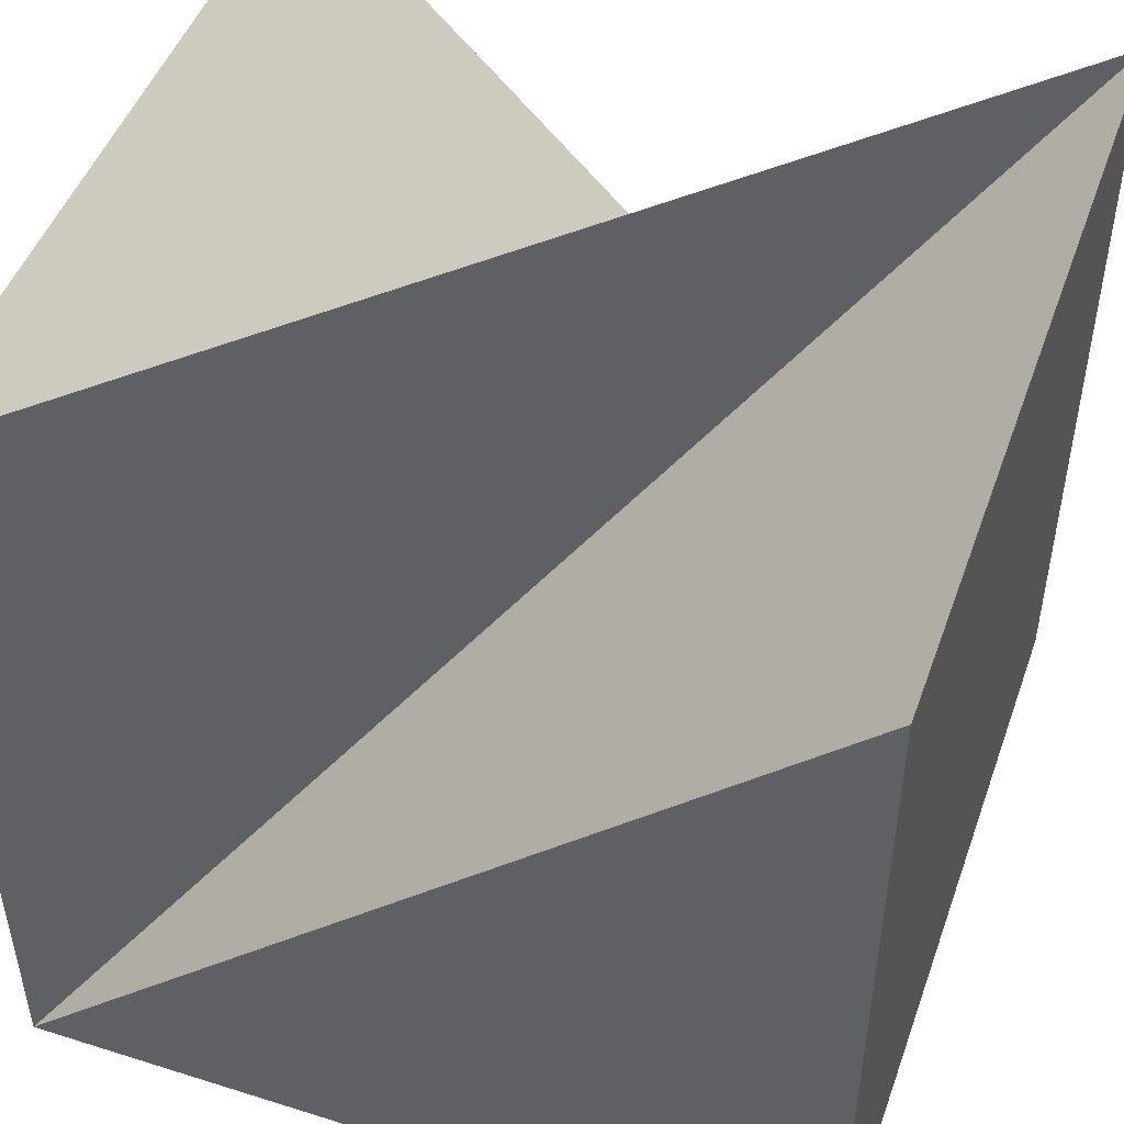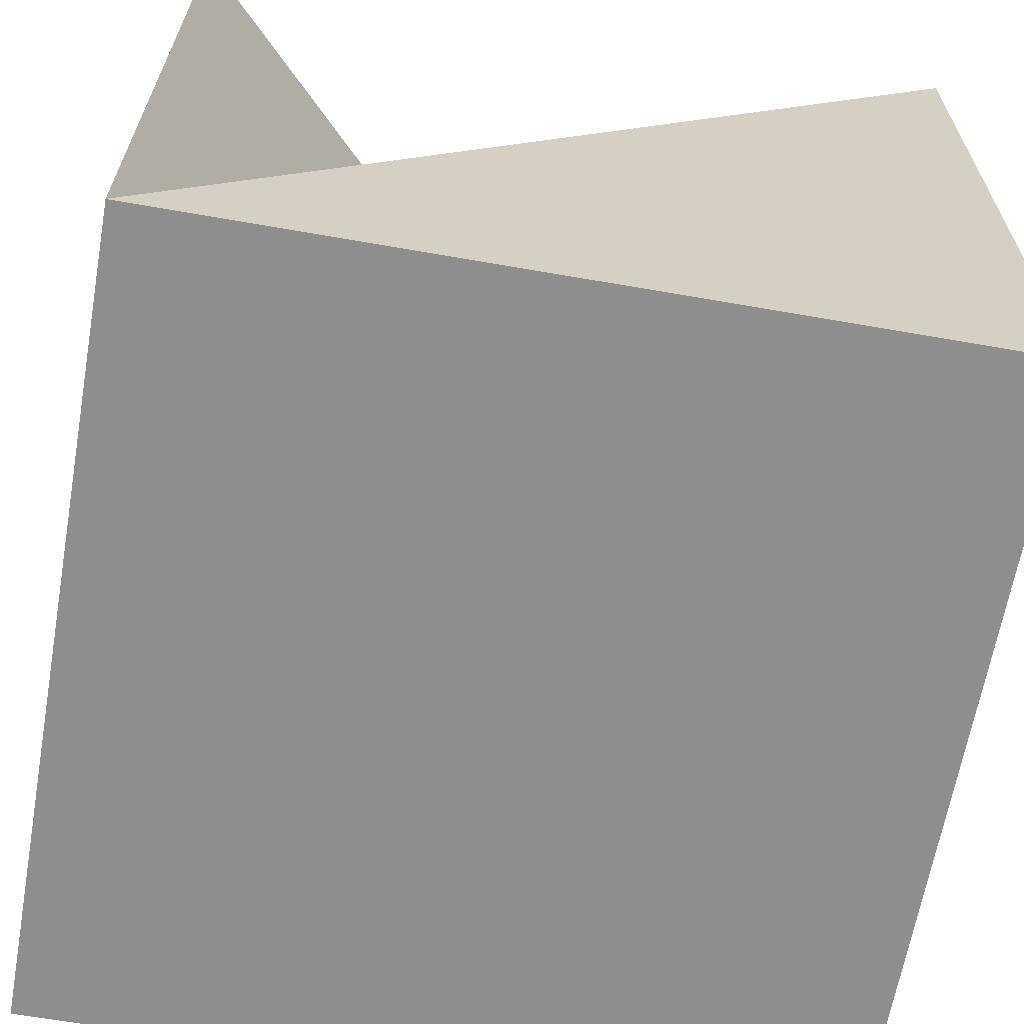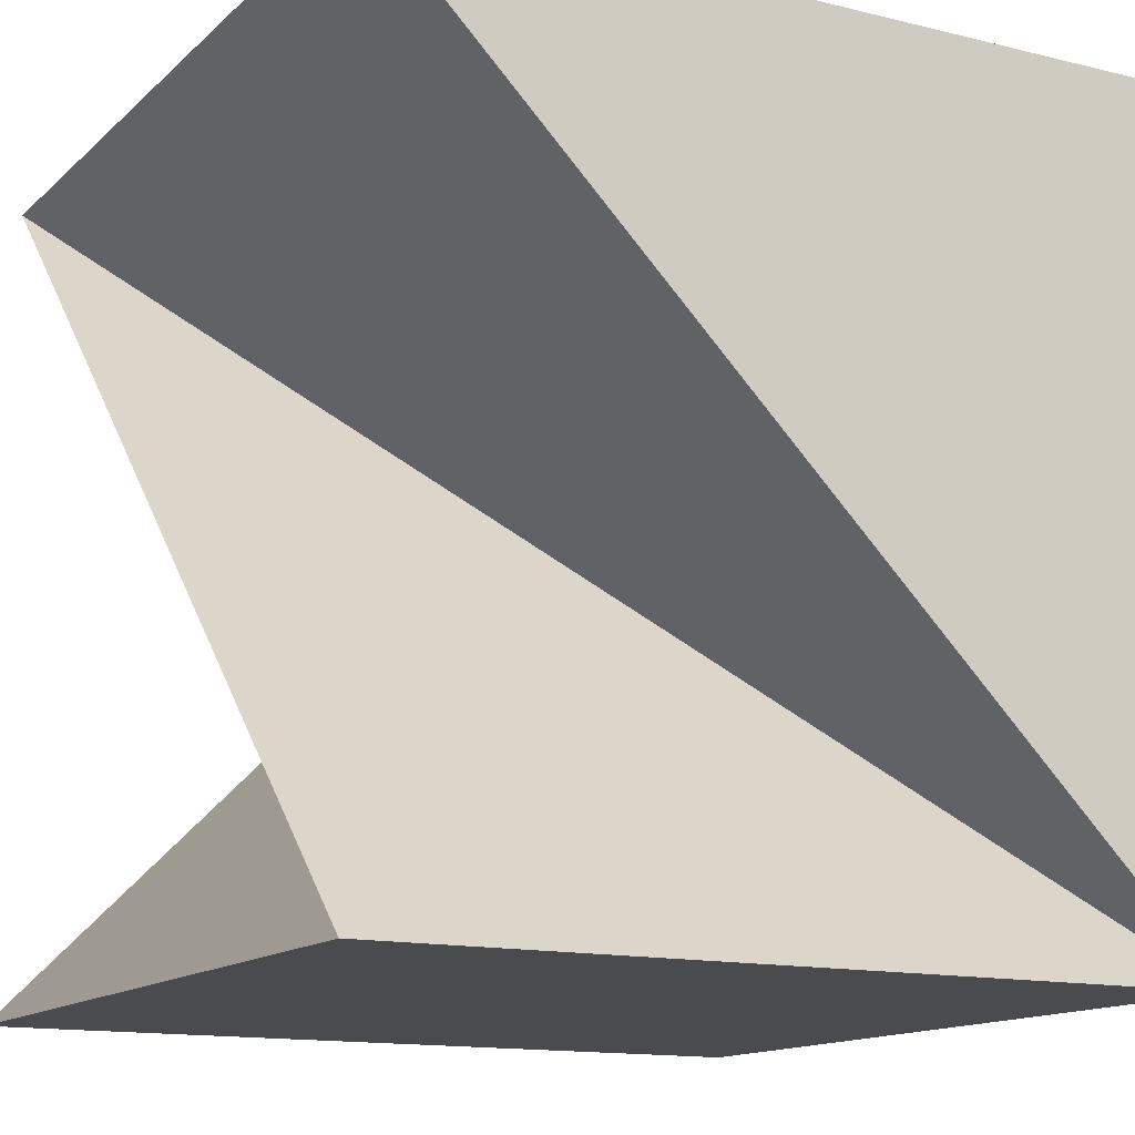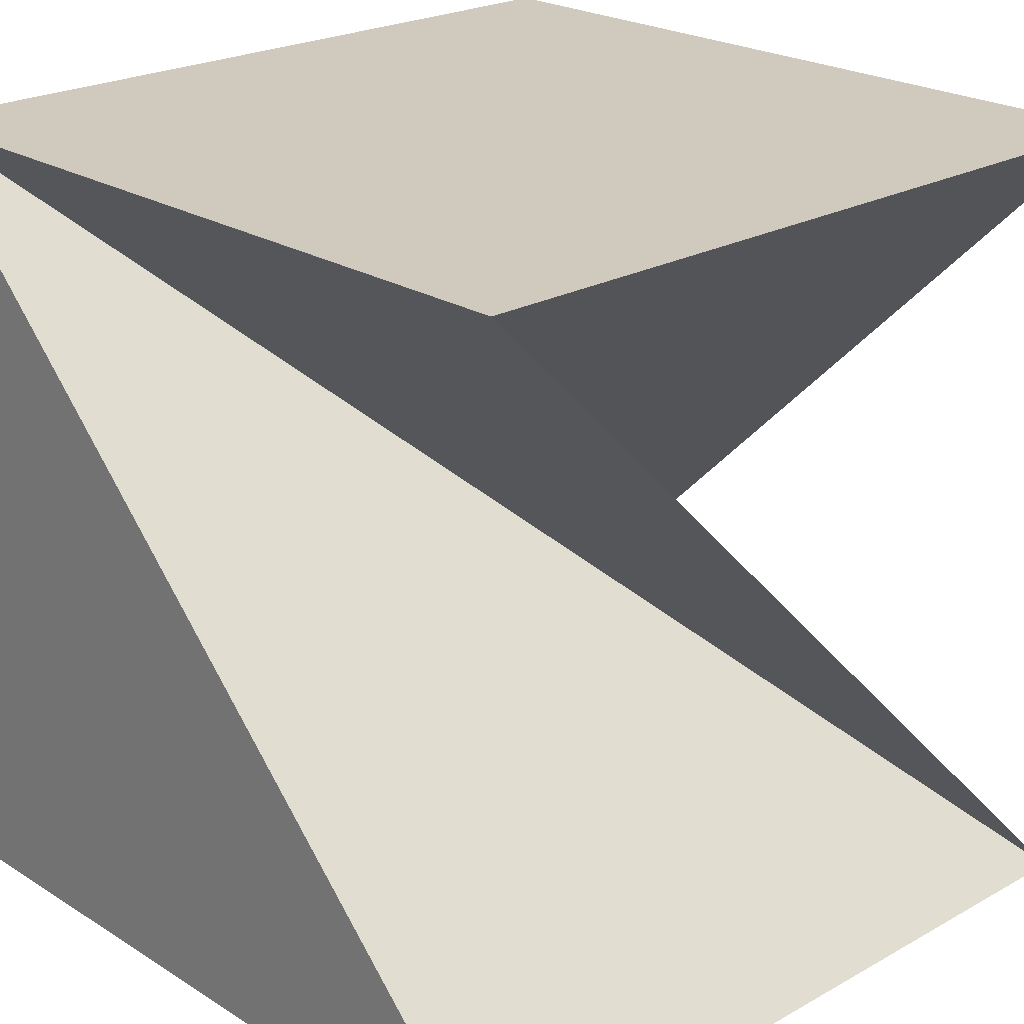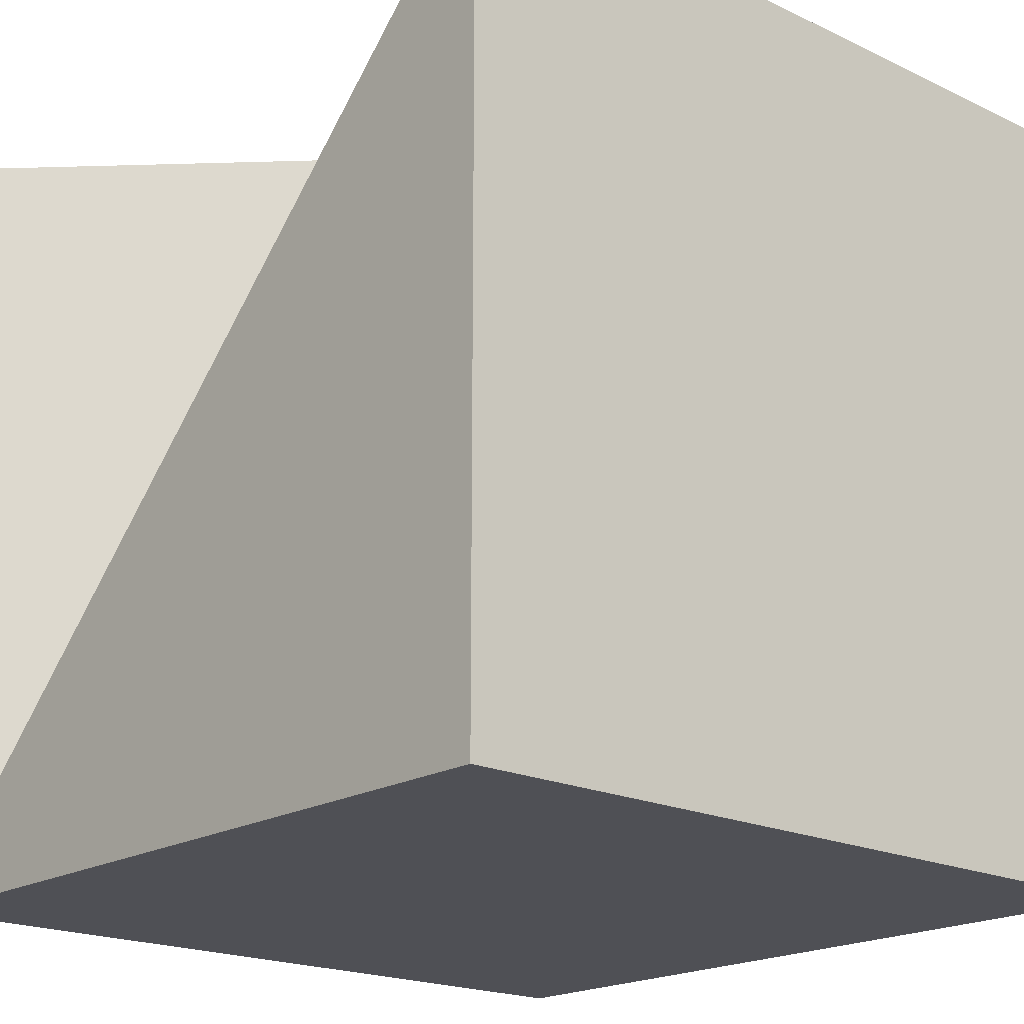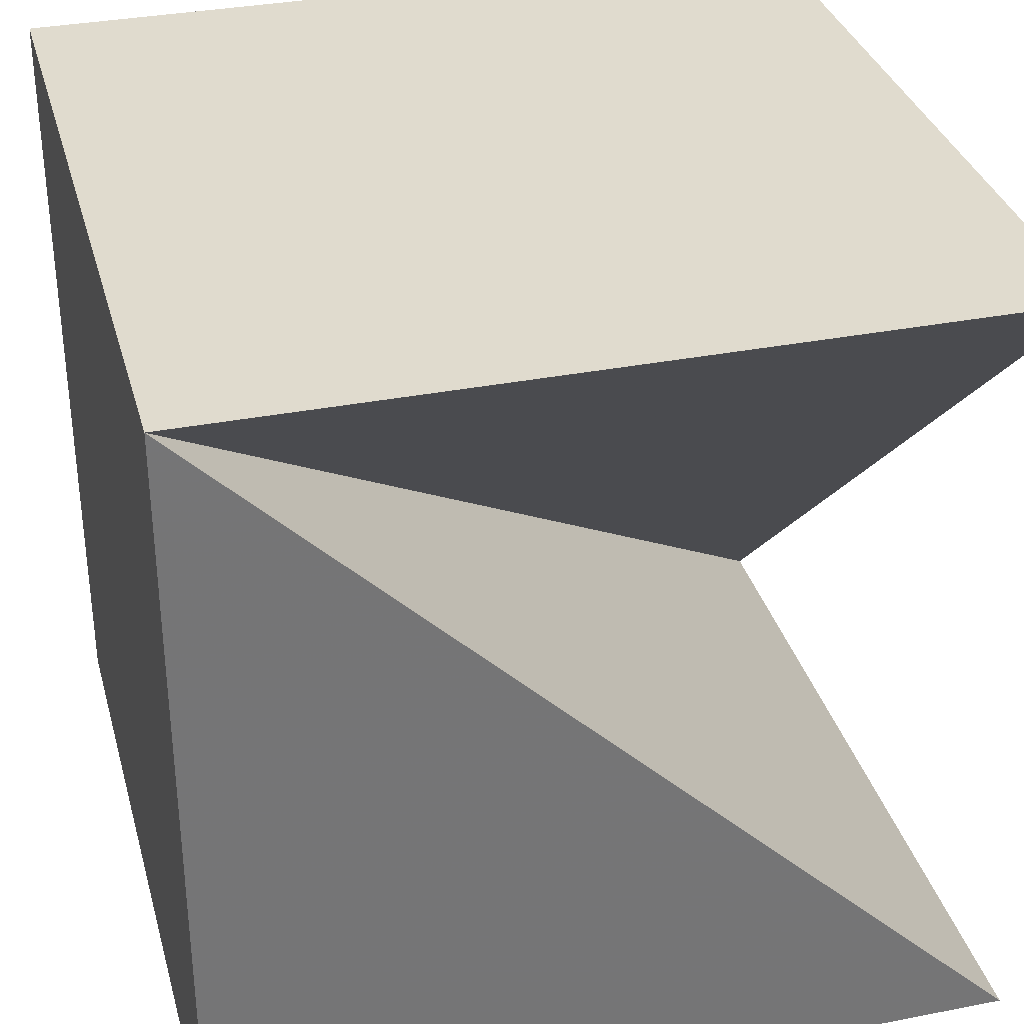
<metadata>
{"format":"obj","ext":"obj","renderer":"f3d","projection":"perspective","resolution":1024,"background":"white","views":[{"elev":48.2,"azim":-70.6,"up":"+Y"},{"elev":-64.9,"azim":-100.0,"up":"+Y"},{"elev":-13.8,"azim":-118.6,"up":"+Z"},{"elev":23.0,"azim":136.6,"up":"+Z"},{"elev":-19.3,"azim":-41.8,"up":"+Y"},{"elev":33.7,"azim":75.1,"up":"+Z"}]}
</metadata>
<code>
v -1 -1 1
v 1 -1 1
v 1 1 1
v -1 1 1
v -1 -1 -1
v -1 1 -1
v 1 1 -1
v 1 -1 -1
f 1 2 3
f 1 3 4
f 5 8 7
f 5 7 6
f 6 3 2
f 6 2 7
f 5 4 1
f 5 1 8
f 2 1 8
f 2 8 7
f 5 6 3
f 5 3 4

</code>
